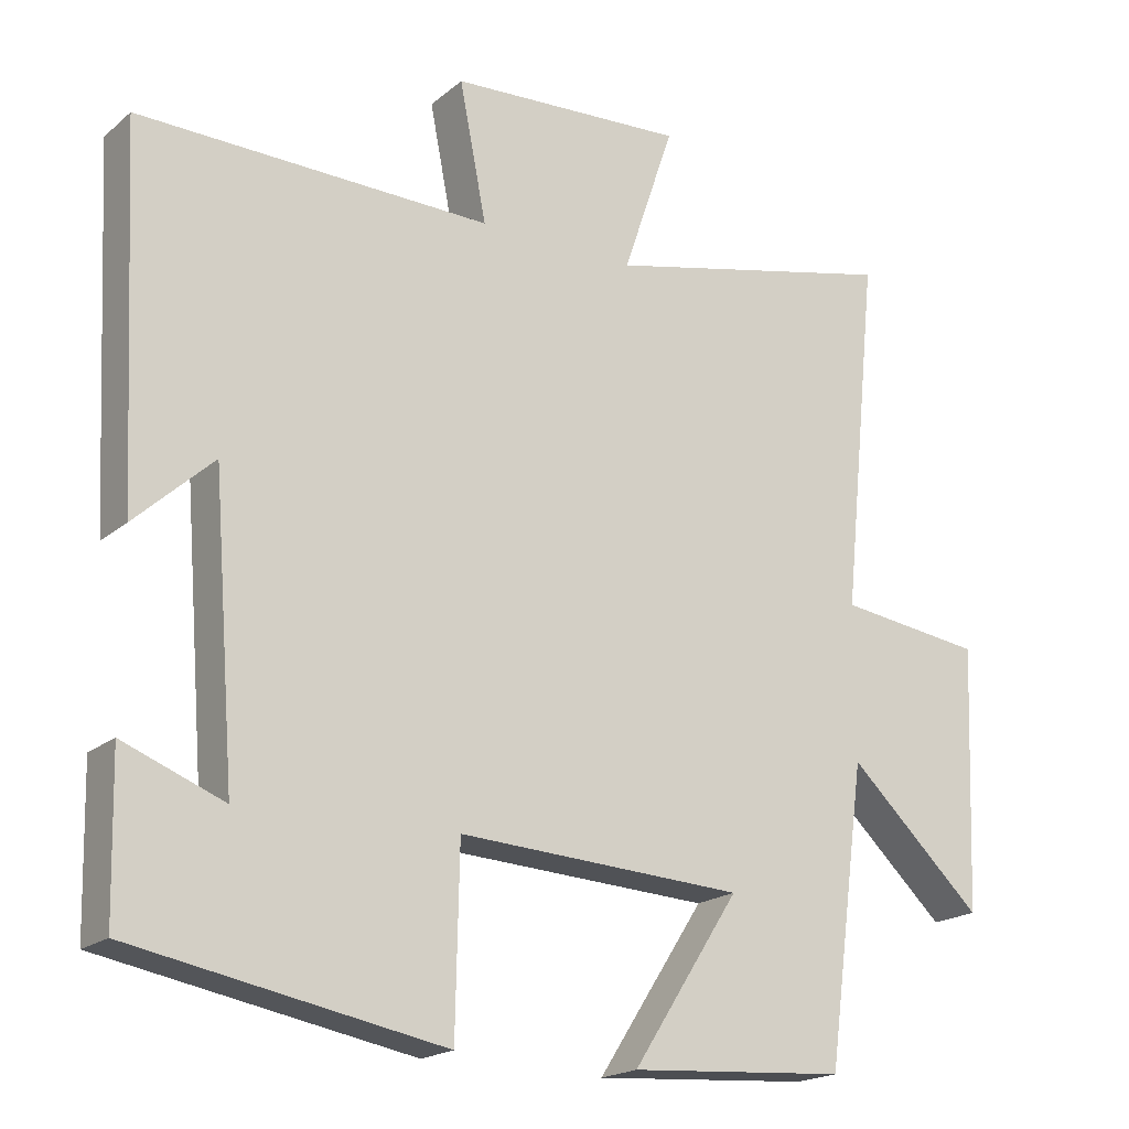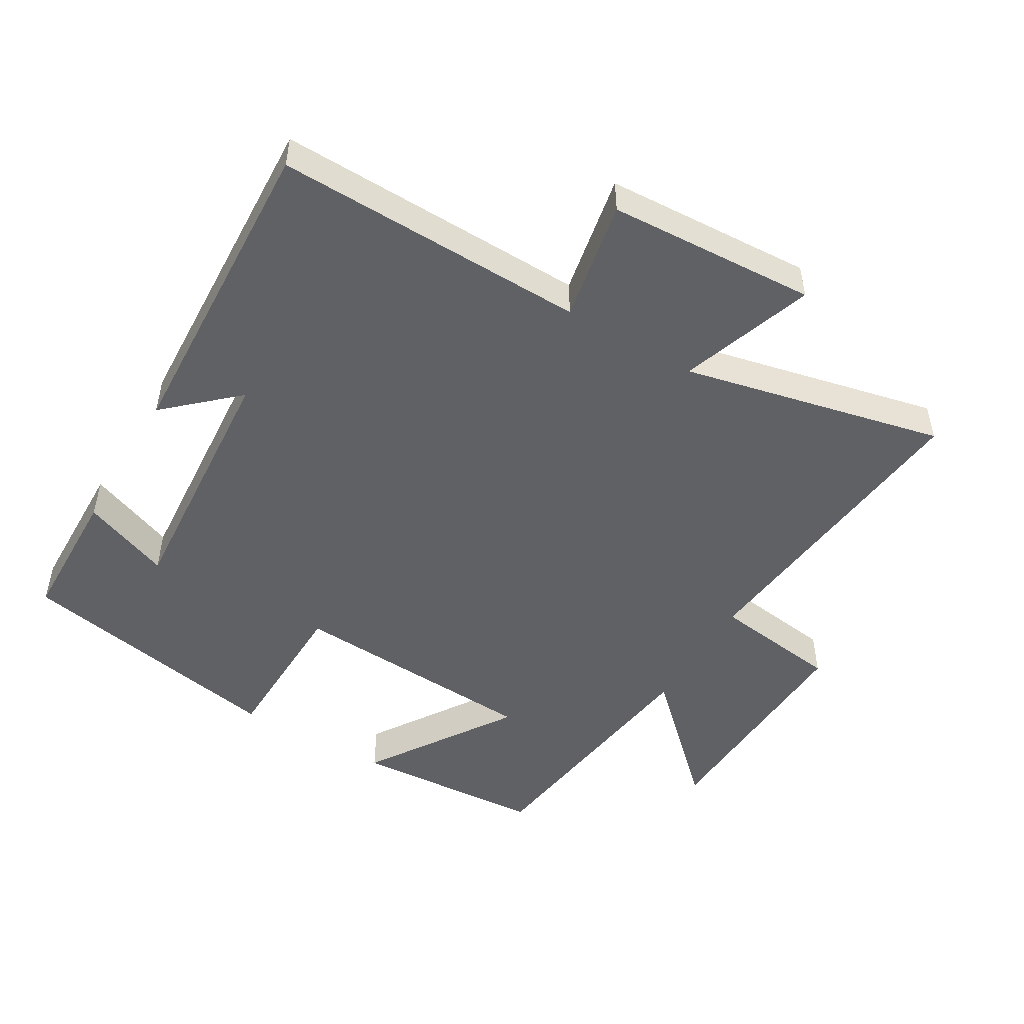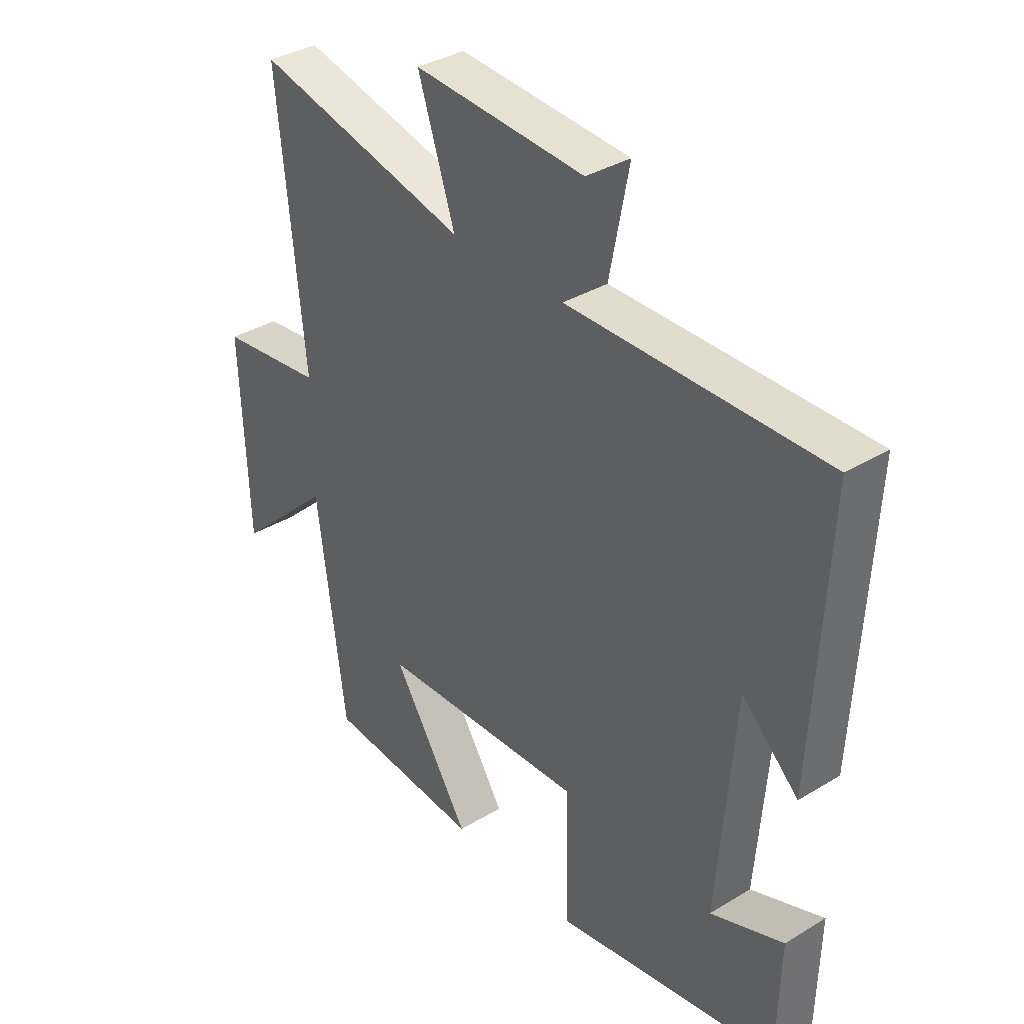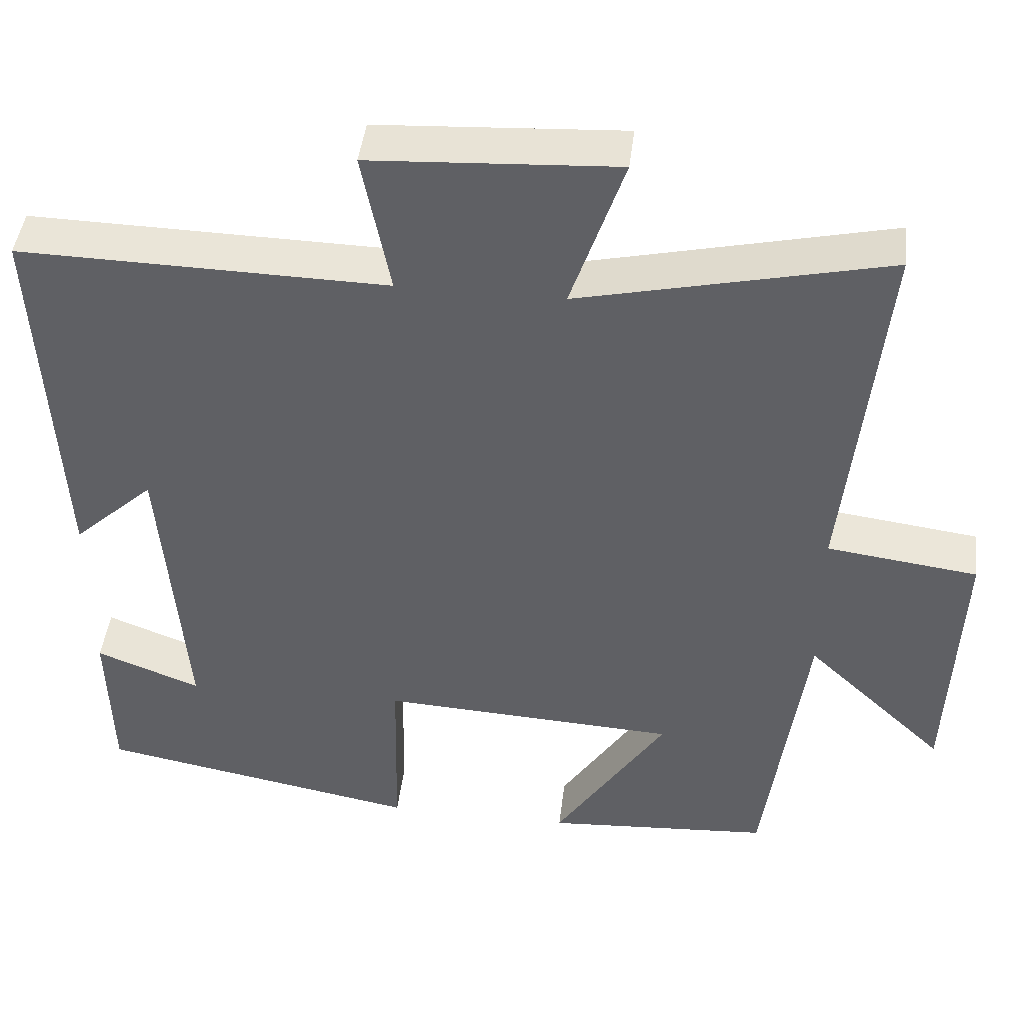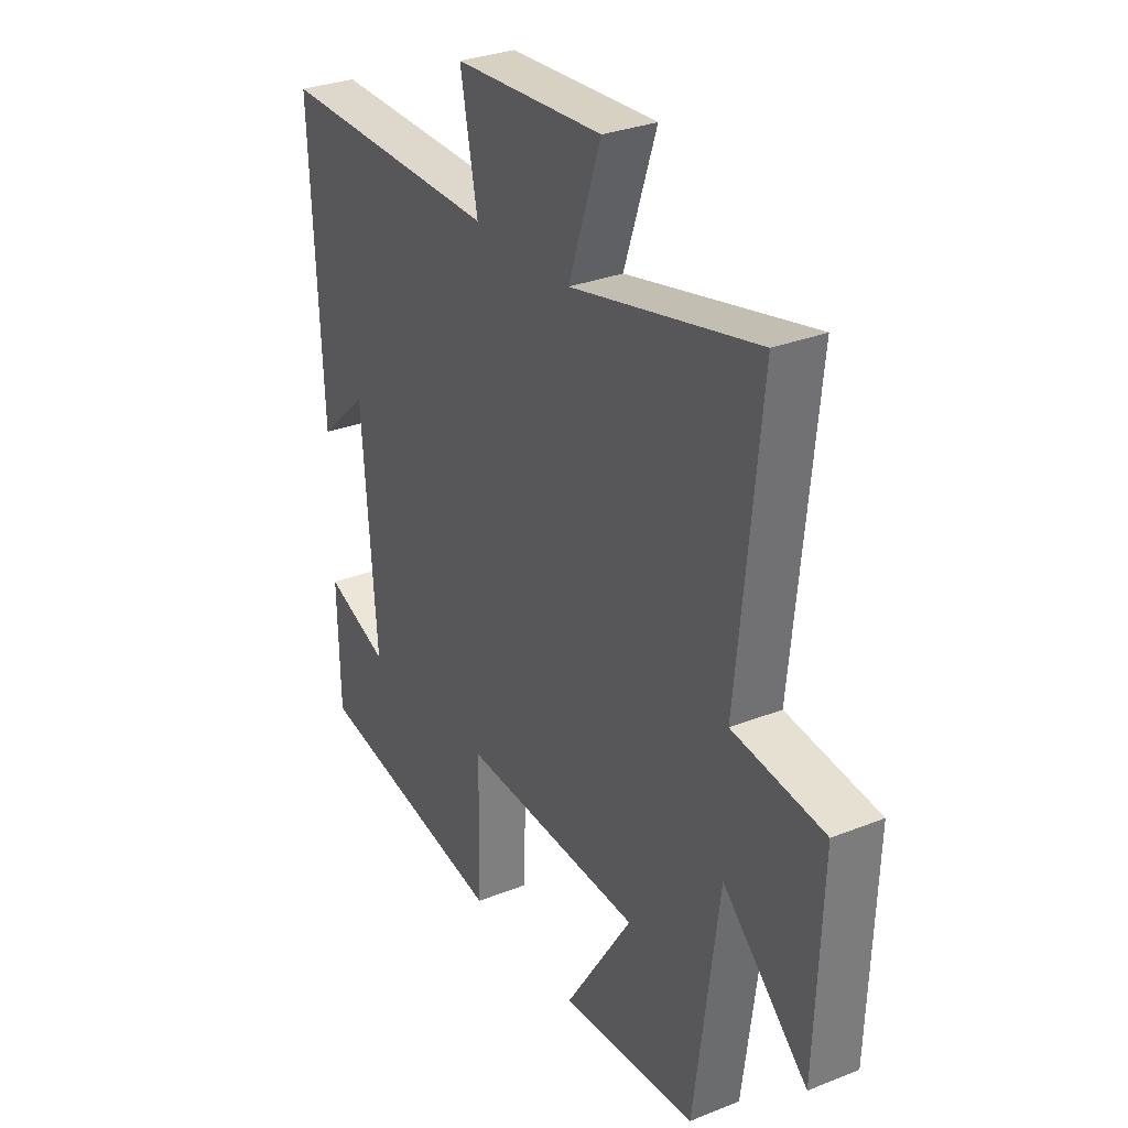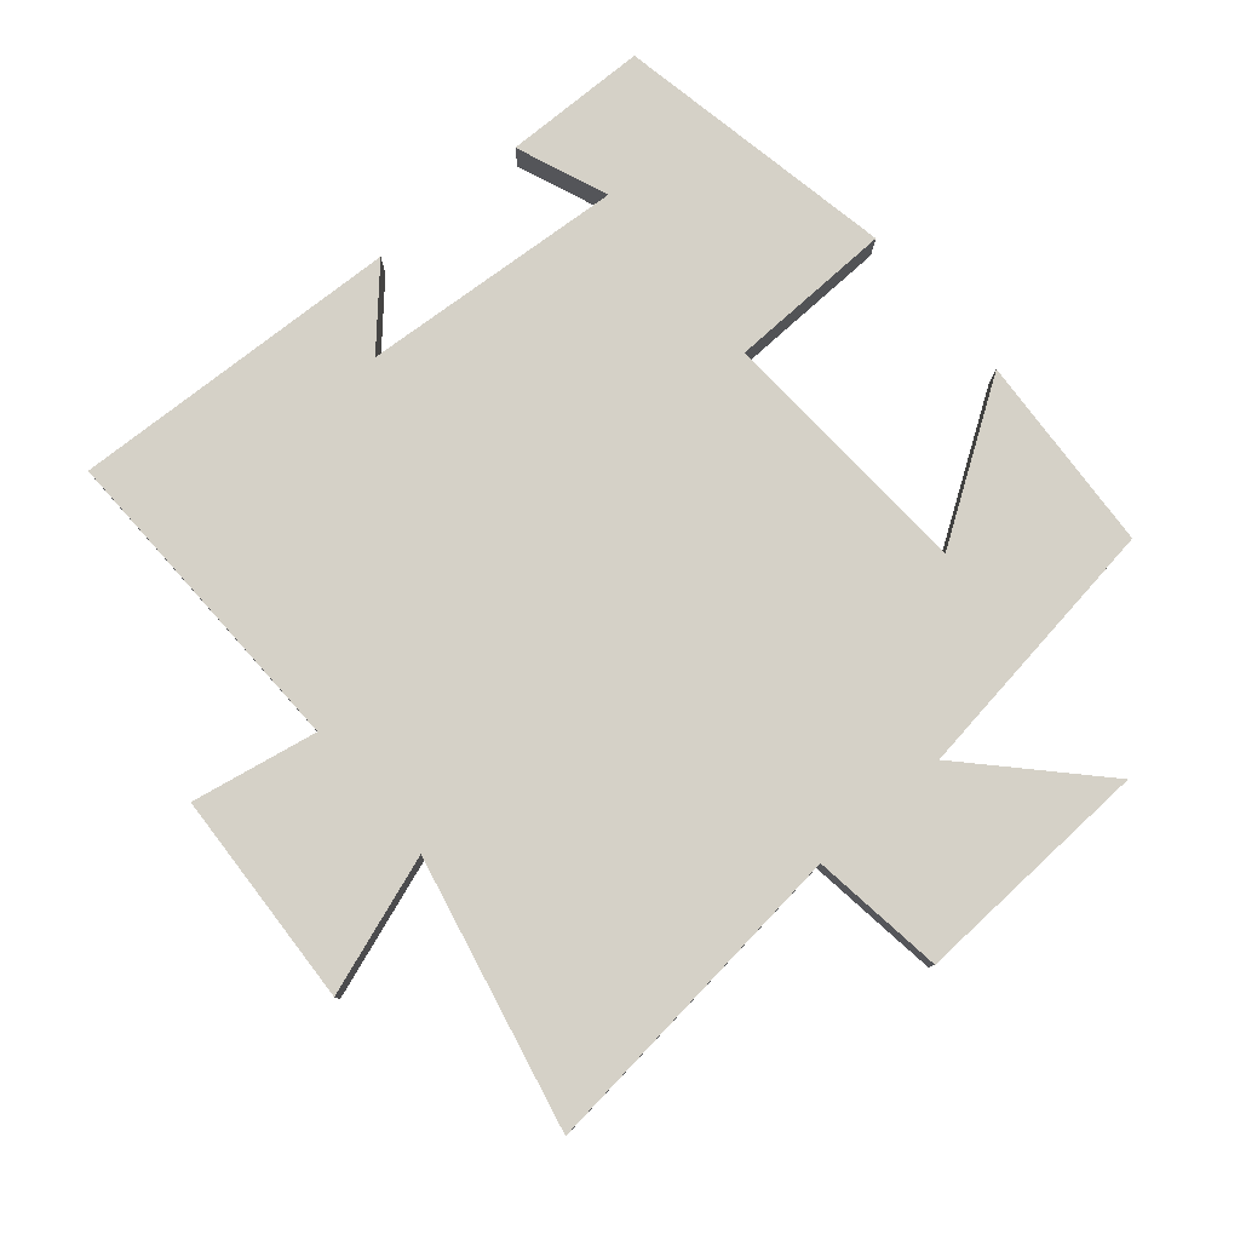
<metadata>
{"format":"obj","ext":"obj","renderer":"f3d","projection":"perspective","resolution":1024,"background":"white","views":[{"elev":-19.3,"azim":-33.8,"up":"+Z"},{"elev":-49.5,"azim":-30.8,"up":"+Y"},{"elev":35.7,"azim":-128.7,"up":"+Z"},{"elev":44.5,"azim":6.8,"up":"+Z"},{"elev":30.3,"azim":60.0,"up":"+Z"},{"elev":79.3,"azim":49.3,"up":"+Y"}]}
</metadata>
<code>
v 0.448 0.07 -0.48
v 0.159 0.07 -0.5
v 0.302 0.07 -0.279
v -0.078 0.07 -0.259
v -0.083 0.07 -0.5
v -0.495 0.07 -0.424
v -0.5 0.07 -0.214
v -0.366 0.07 -0.266
v -0.396 0.07 0.12
v -0.5 0.07 0.024
v -0.524 0.07 0.509
v -0.055 0.07 0.5
v -0.091 0.07 0.683
v 0.223 0.07 0.701
v 0.155 0.07 0.5
v 0.548 0.07 0.59
v 0.5 0.07 0.117
v 0.693 0.07 0.092
v 0.679 0.07 -0.258
v 0.5 0.07 -0.089
v 0.448 0 -0.48
v 0.159 0 -0.5
v 0.302 0 -0.279
v -0.078 0 -0.259
v -0.083 0 -0.5
v -0.495 0 -0.424
v -0.5 0 -0.214
v -0.366 0 -0.266
v -0.396 0 0.12
v -0.5 0 0.024
v -0.524 0 0.509
v -0.055 0 0.5
v -0.091 0 0.683
v 0.223 0 0.701
v 0.155 0 0.5
v 0.548 0 0.59
v 0.5 0 0.117
v 0.693 0 0.092
v 0.679 0 -0.258
v 0.5 0 -0.089
f 17 18 19 20
f 17 20 1
f 15 16 17
f 15 17 1
f 12 13 14 15
f 12 15 1
f 9 10 11 12
f 8 9 12
f 5 6 7 8
f 4 5 8
f 4 8 12
f 3 4 12
f 1 2 3
f 1 3 12
f 40 39 38 37
f 21 40 37
f 37 36 35
f 21 37 35
f 35 34 33 32
f 21 35 32
f 32 31 30 29
f 32 29 28
f 28 27 26 25
f 28 25 24
f 32 28 24
f 32 24 23
f 23 22 21
f 32 23 21
f 1 21 22 2
f 2 22 23 3
f 3 23 24 4
f 4 24 25 5
f 5 25 26 6
f 6 26 27 7
f 7 27 28 8
f 8 28 29 9
f 9 29 30 10
f 10 30 31 11
f 11 31 32 12
f 12 32 33 13
f 13 33 34 14
f 14 34 35 15
f 15 35 36 16
f 16 36 37 17
f 17 37 38 18
f 18 38 39 19
f 19 39 40 20
f 20 40 21 1

</code>
